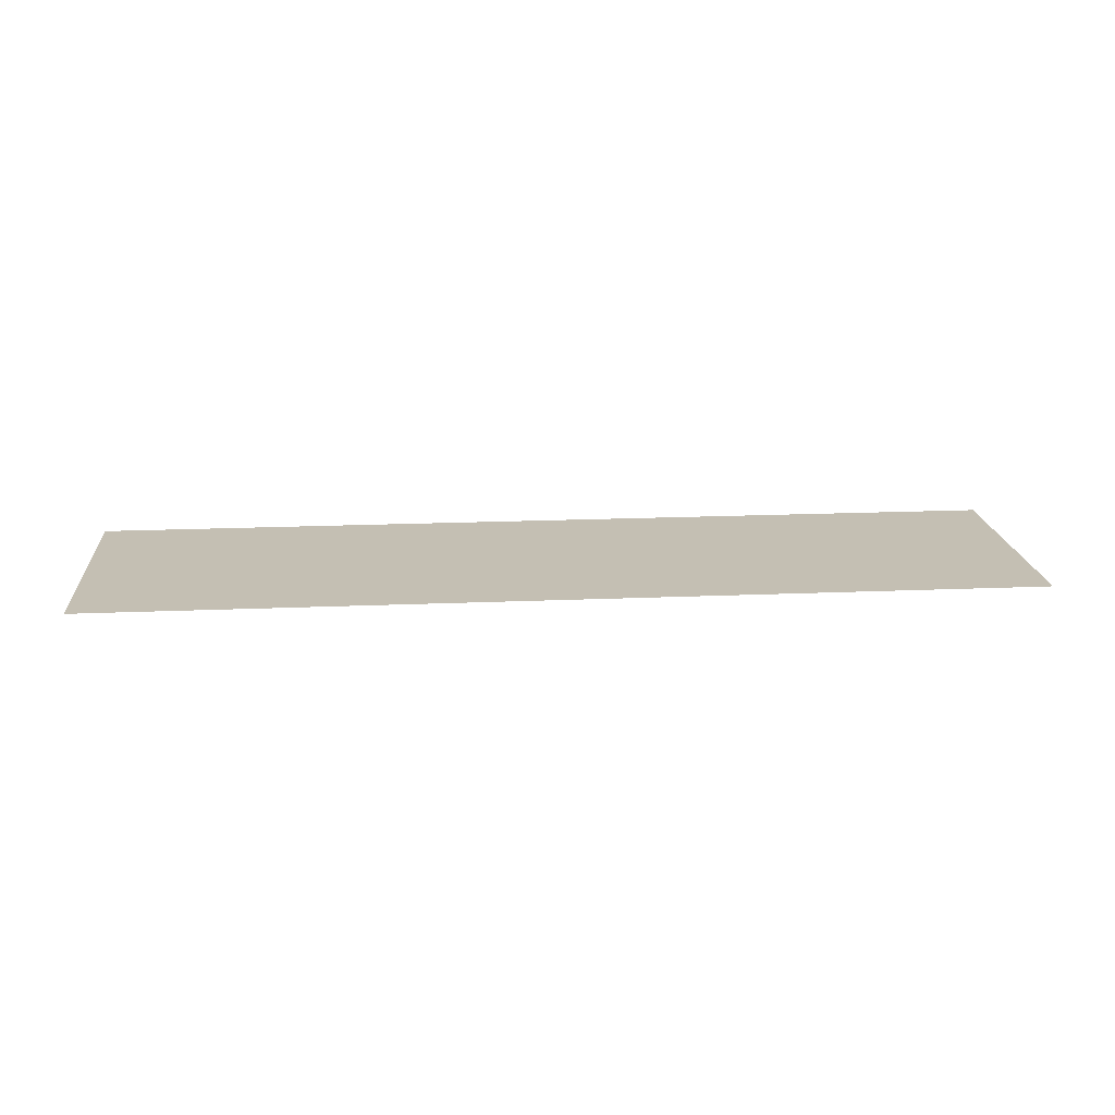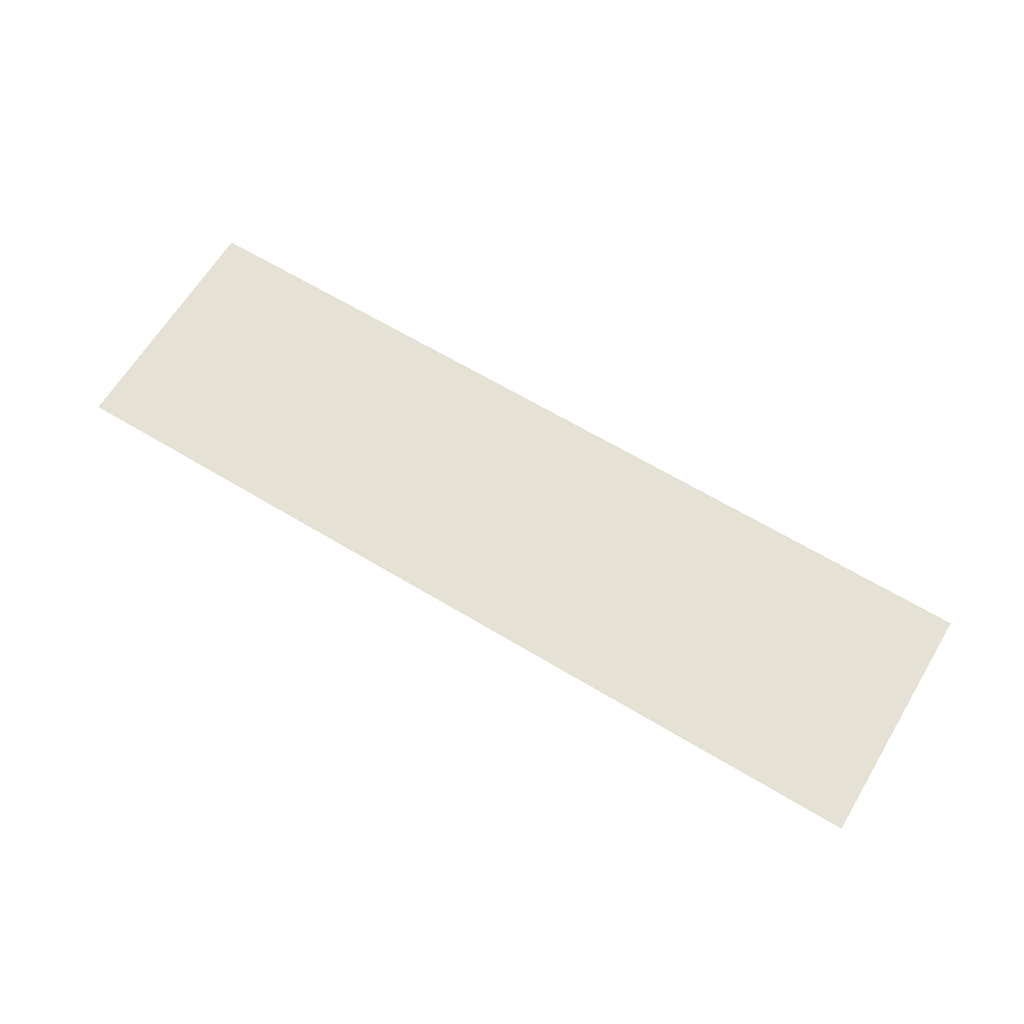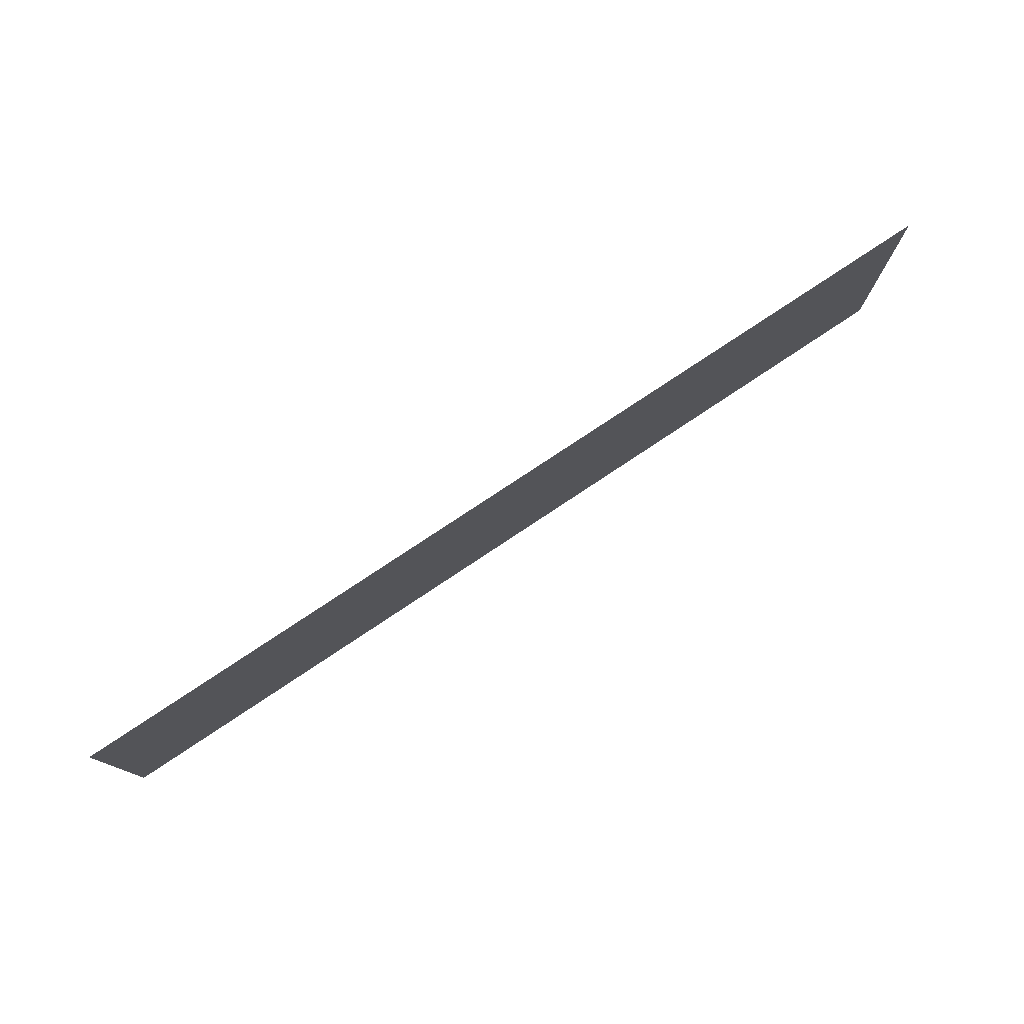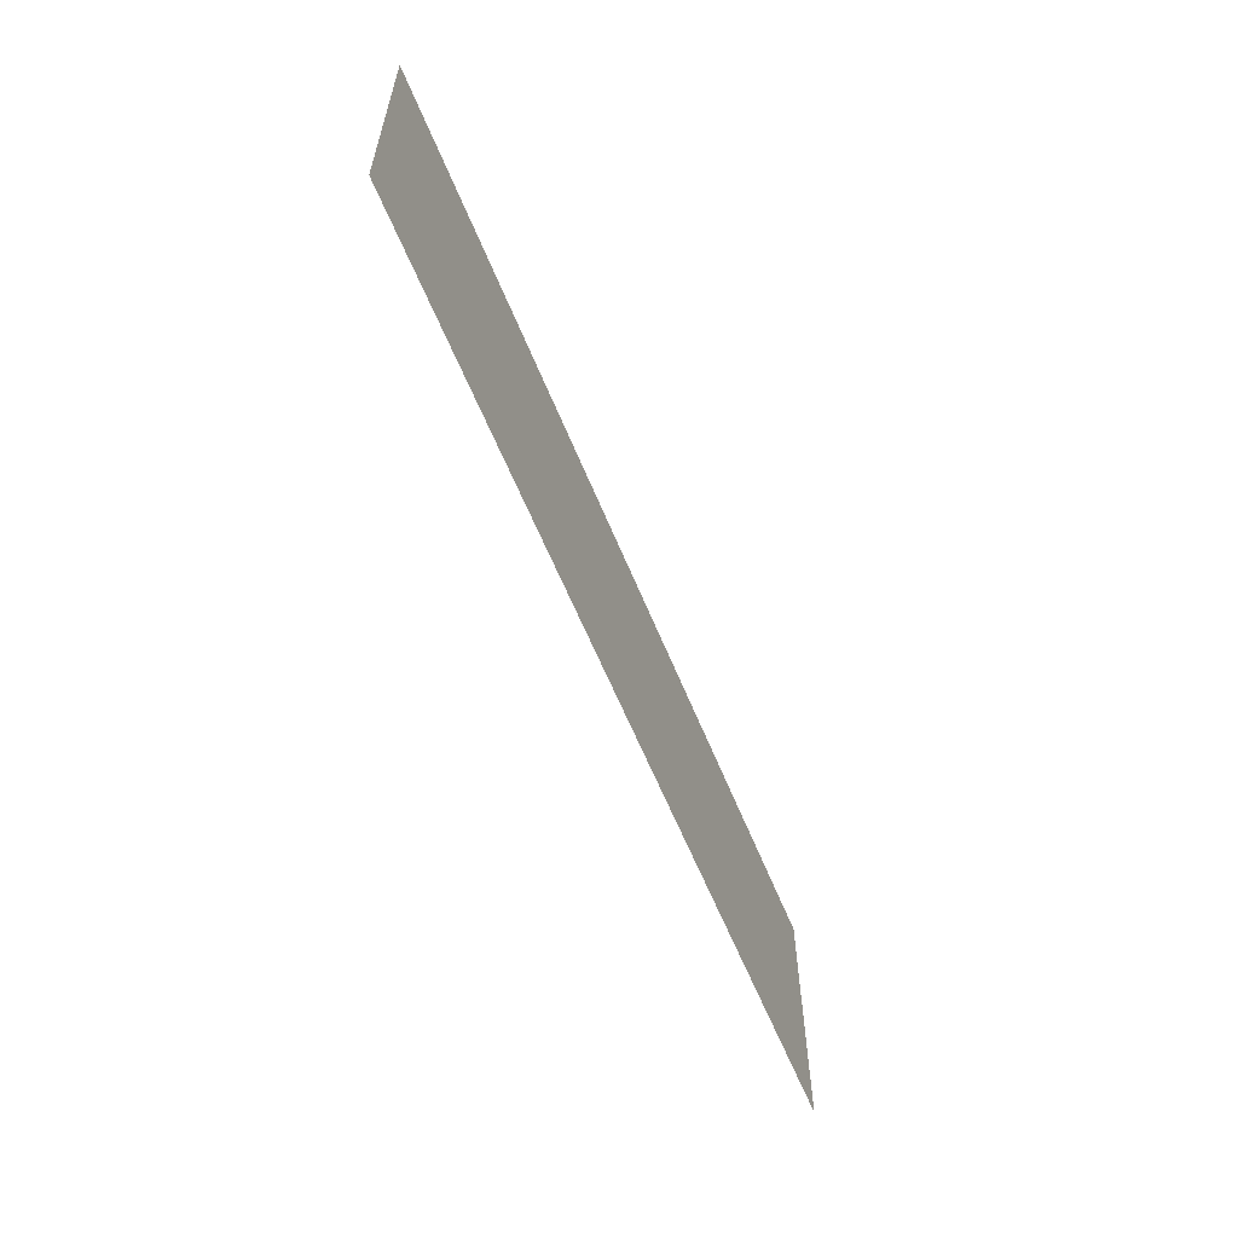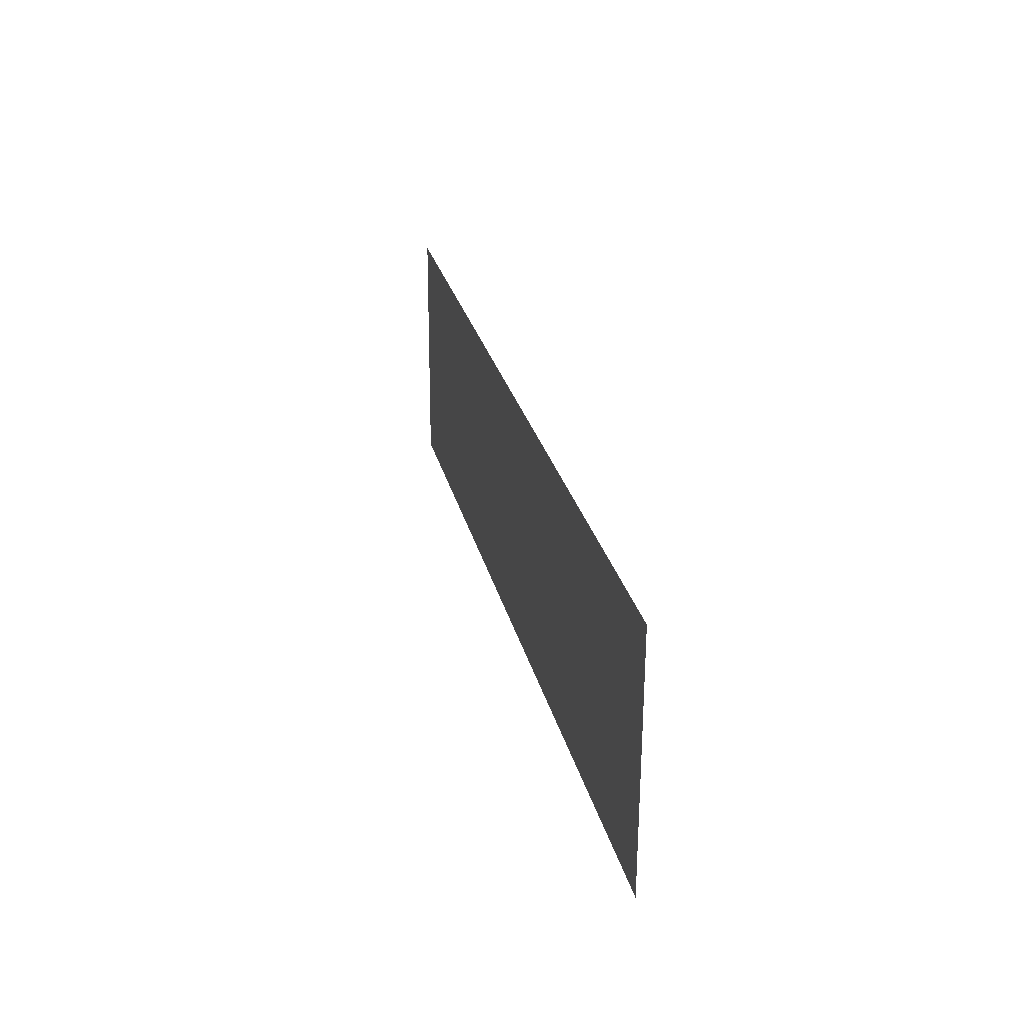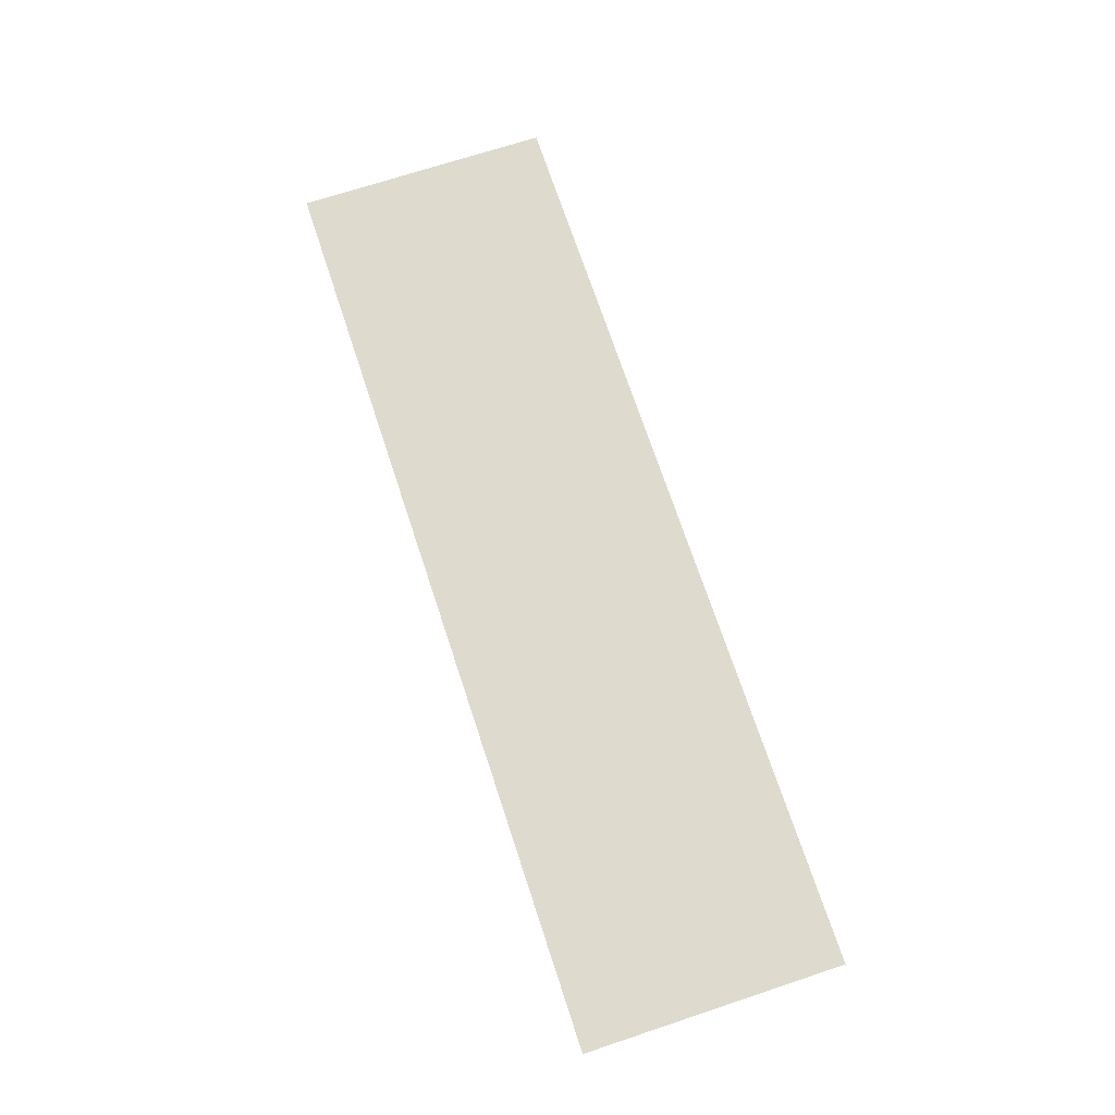
<metadata>
{"format":"obj","ext":"obj","renderer":"f3d","projection":"perspective","resolution":1024,"background":"white","views":[{"elev":17.7,"azim":175.1,"up":"+Z"},{"elev":64.8,"azim":31.2,"up":"+Z"},{"elev":77.5,"azim":146.3,"up":"+Y"},{"elev":-59.4,"azim":-68.2,"up":"+Y"},{"elev":26.4,"azim":77.3,"up":"+Y"},{"elev":71.2,"azim":71.7,"up":"+Z"}]}
</metadata>
<code>
o mesh33/mesh33-geometry#mesh33-geometry
v 0.09324 -0.3536 -0.4859
v 0.1851 -0.328 -0.486
v 0.09324 -0.328 -0.486
v 0.1851 -0.3536 -0.4859
f 1 2 3
f 2 1 4
f 3 2 1
f 4 1 2

</code>
